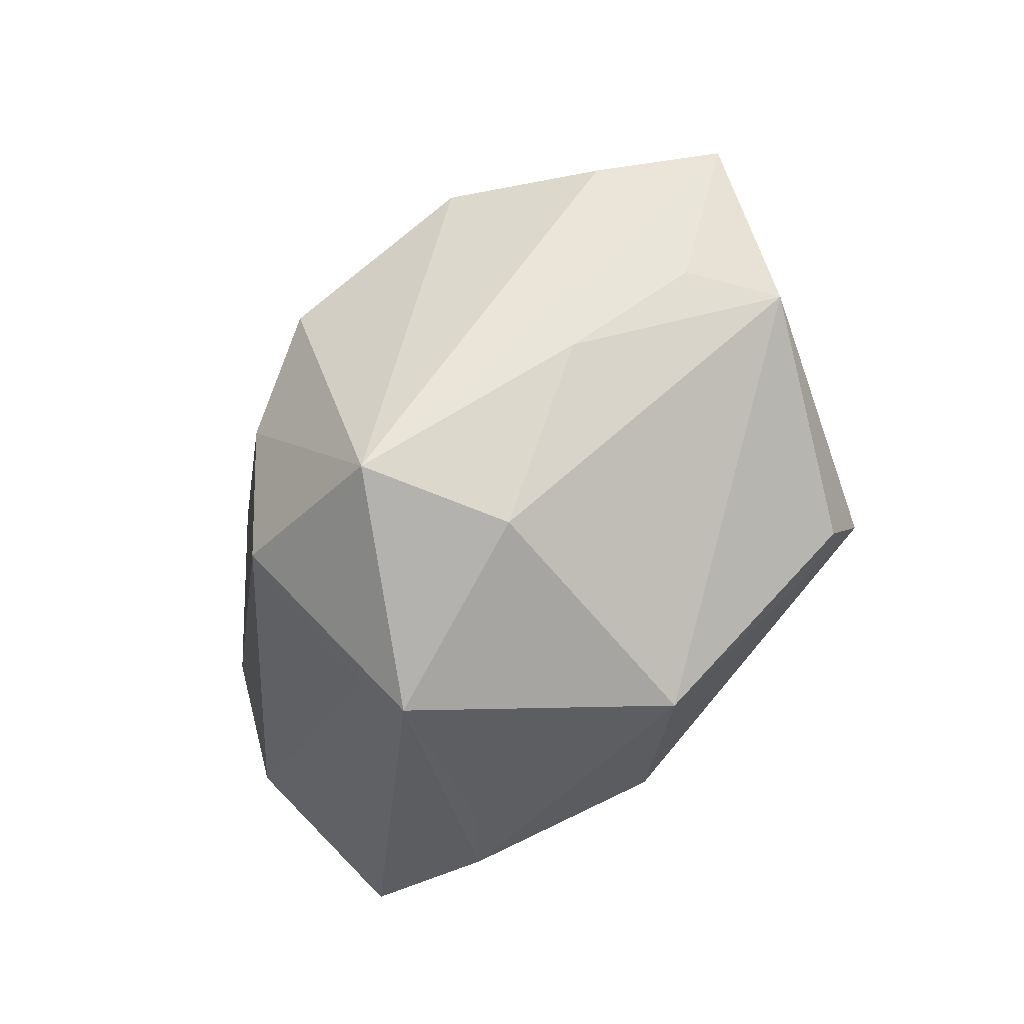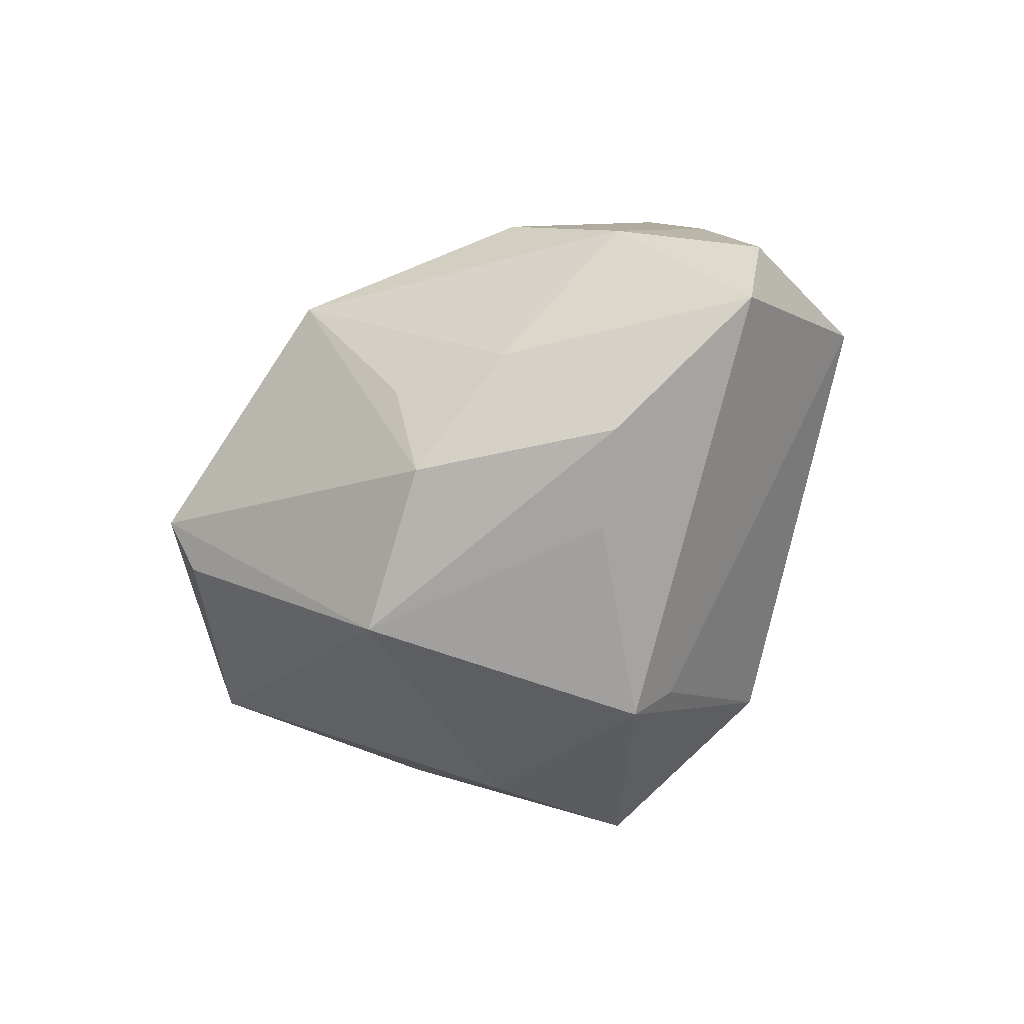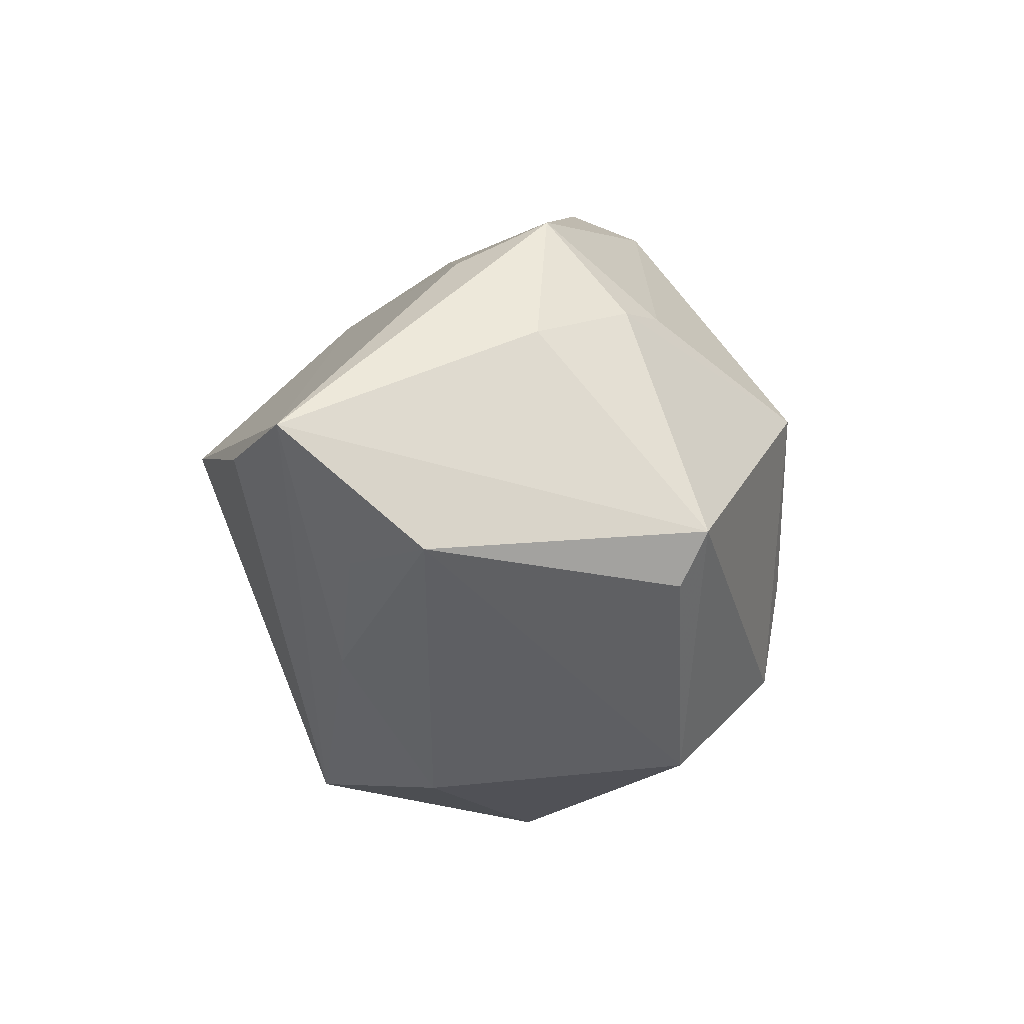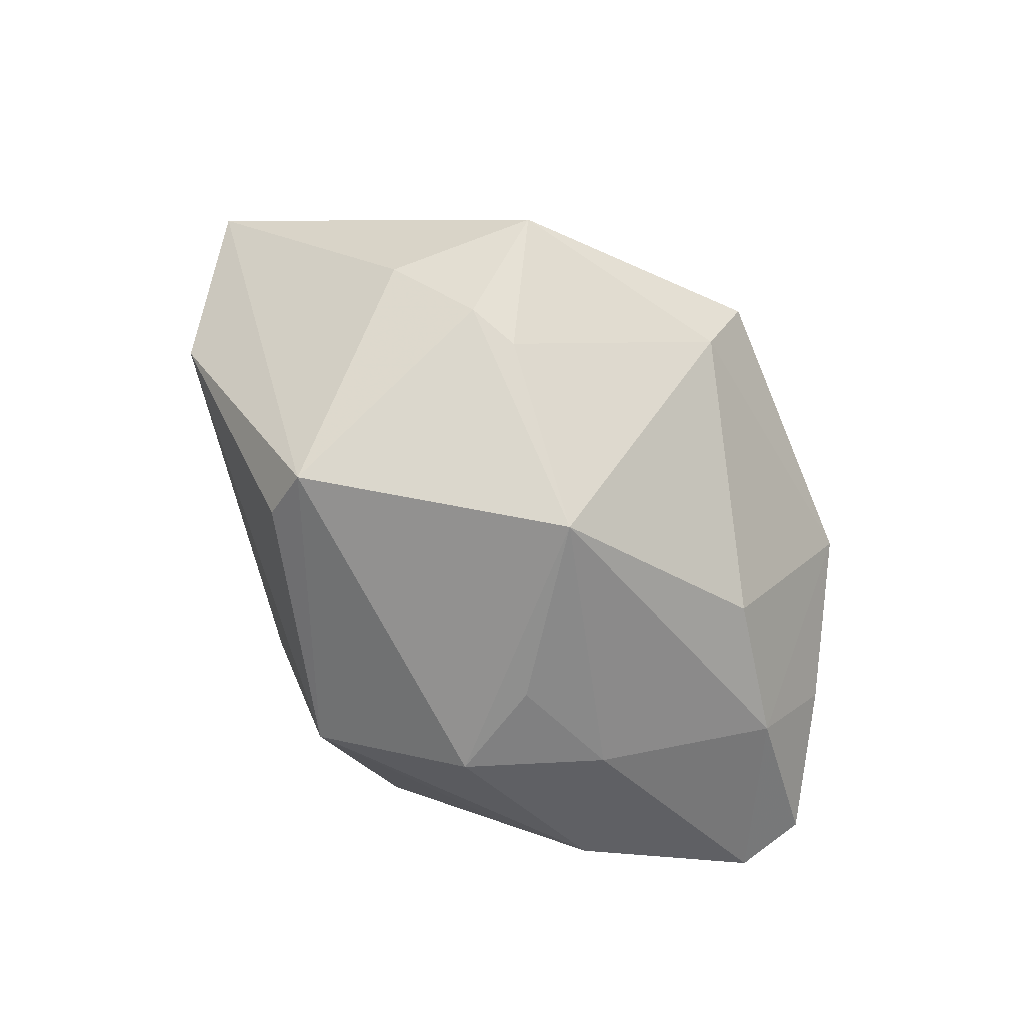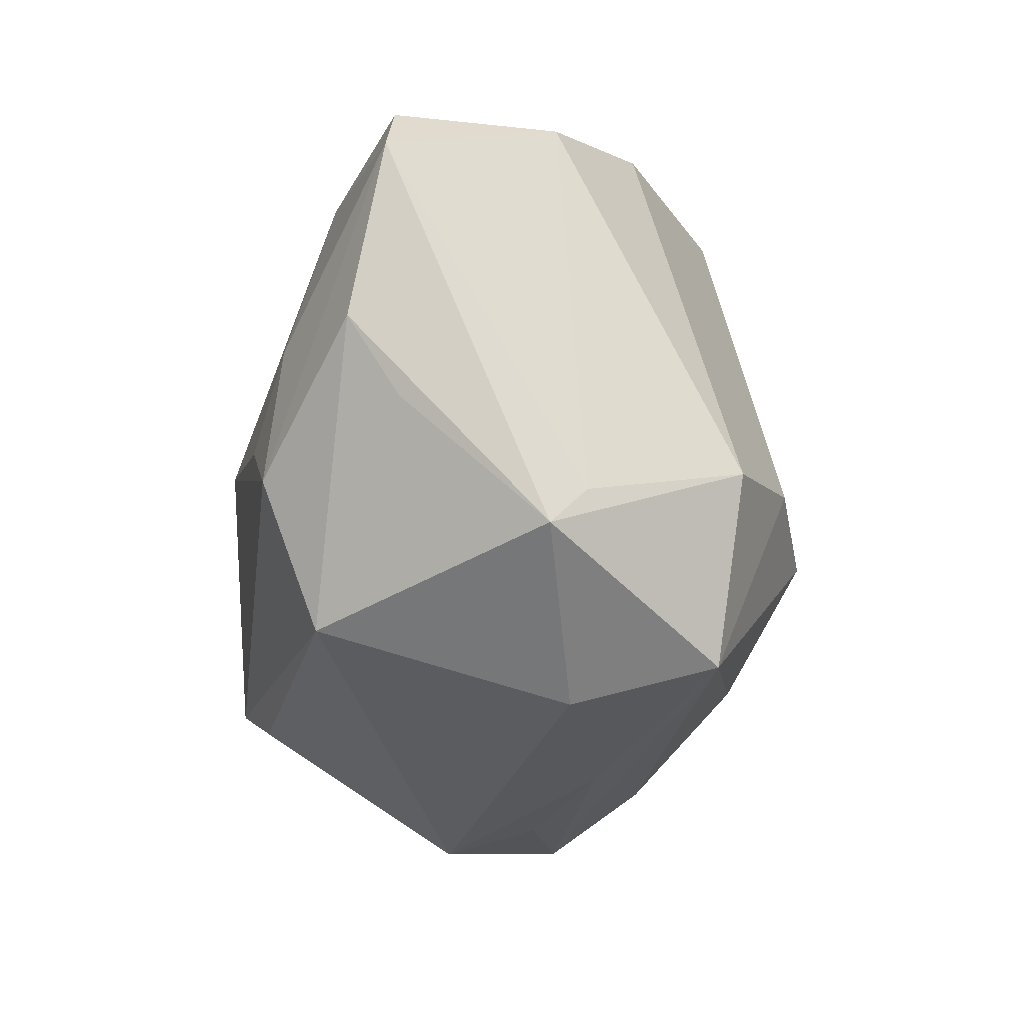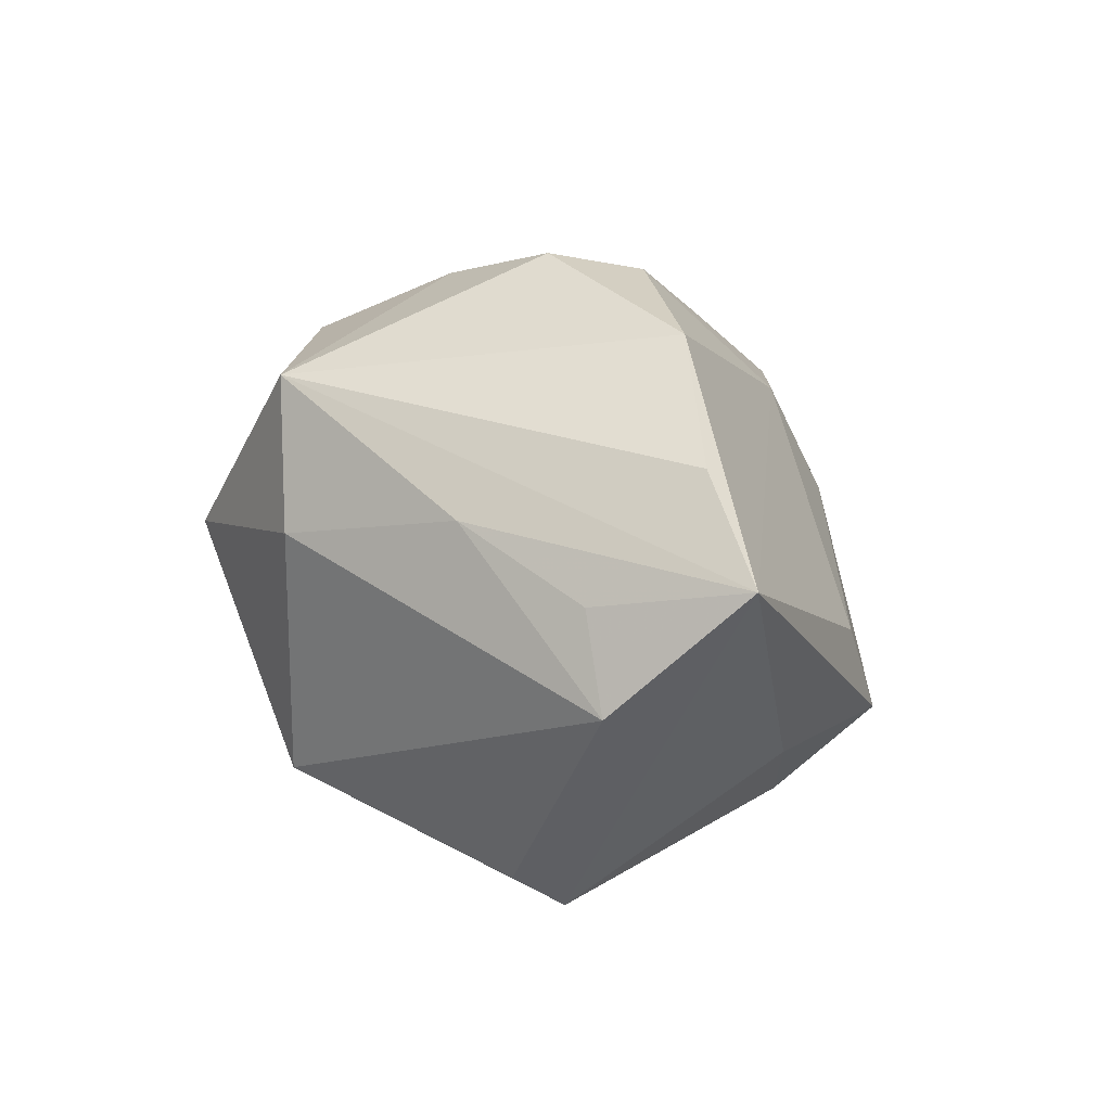
<metadata>
{"format":"obj","ext":"obj","renderer":"f3d","projection":"perspective","resolution":1024,"background":"white","views":[{"elev":-70.7,"azim":54.8,"up":"+Y"},{"elev":-43.1,"azim":-136.2,"up":"+Y"},{"elev":-10.0,"azim":112.7,"up":"+Y"},{"elev":-78.1,"azim":136.3,"up":"+Z"},{"elev":-66.8,"azim":-90.2,"up":"+Y"},{"elev":11.4,"azim":68.9,"up":"+Z"}]}
</metadata>
<code>
v -0.02853 -0.01903 -0.01592
v -0.01022 -0.01874 -0.0252
v 0.0001001 0.03527 -0.006348
v 0.005474 0.02977 0.00697
v 0.01695 0.01713 -0.02223
v 0.02412 0.02687 -0.01262
v 0.03697 -0.01011 0.003416
v 0.03084 0.01336 -0.01427
v -0.01383 0.02793 0.01382
v -0.02353 0.0209 0.02318
v 0.02665 0.004174 0.02677
v -0.007488 0.02912 0.01815
v -0.01411 -0.02982 0.008227
v -0.02071 -0.008418 -0.02357
v 0.02231 0.01666 -0.02073
v -0.02024 0.01353 -0.02175
v -0.02611 0.02376 -0.005294
v -0.03659 0.01066 0.01415
v -0.004369 -0.008793 0.03058
v -0.003908 0.0191 0.02548
v 0.001166 0.03109 -0.01435
v -0.0448 -0.001346 -0.01168
v 0.008278 0.02245 0.01849
v 0.03877 0.001044 0.01584
v 0.02406 -0.007023 -0.02974
v -0.02176 -0.02404 -0.01055
v -0.008091 0.02182 0.0241
v 0.02541 -0.01847 0.01002
v 0.04775 0.002087 0.006058
v -0.03231 0.005429 -0.01875
v -0.01202 -0.0207 0.02458
v 0.00944 -0.03088 0.0068
v -0.03633 0.0106 -0.0093
v 0.005585 -0.02995 0.02197
v 0.0405 -0.009795 -0.006361
v 0.02325 -0.01227 -0.02651
v 0.0009364 0.008546 -0.03169
v -0.01231 -0.0339 0.004483
v -0.04265 0.0004583 0.005336
v 0.007319 -0.002401 0.03329
v -0.04367 -0.008494 -0.01228
v 0.008402 0.007657 0.03145
v 0.00223 -0.02862 -0.01926
v -0.008996 -0.008107 -0.02729
v -0.005962 0.03263 0.002278
v 0.02714 0.02253 -0.003539
f 25 37 15
f 36 43 25
f 43 36 35
f 25 29 35
f 35 36 25
f 11 40 34
f 10 31 19
f 19 40 10
f 19 31 34
f 34 40 19
f 25 43 2
f 2 37 25
f 16 17 21
f 21 37 16
f 9 17 10
f 10 12 9
f 10 17 18
f 18 31 10
f 18 39 31
f 22 39 18
f 28 29 34
f 43 35 32
f 32 28 34
f 35 28 32
f 41 39 22
f 34 29 24
f 24 11 34
f 29 11 24
f 22 18 33
f 33 18 17
f 3 6 21
f 21 17 3
f 8 6 29
f 15 6 8
f 8 29 25
f 25 15 8
f 23 11 29
f 5 15 37
f 5 6 15
f 5 37 21
f 21 6 5
f 27 12 10
f 27 20 12
f 7 35 29
f 29 28 7
f 7 28 35
f 38 26 43
f 43 32 38
f 38 32 34
f 34 31 38
f 1 41 2
f 43 26 1
f 1 2 43
f 26 38 1
f 1 38 41
f 2 41 14
f 45 9 12
f 12 3 45
f 17 9 45
f 45 3 17
f 11 23 42
f 12 20 42
f 42 23 12
f 40 11 42
f 10 40 42
f 42 27 10
f 20 27 42
f 6 3 4
f 4 3 12
f 12 23 4
f 31 39 13
f 13 38 31
f 39 41 13
f 41 38 13
f 37 2 44
f 44 14 37
f 2 14 44
f 30 41 22
f 30 14 41
f 22 33 30
f 30 16 37
f 37 14 30
f 17 16 30
f 30 33 17
f 6 4 46
f 46 4 23
f 29 6 46
f 46 23 29

</code>
